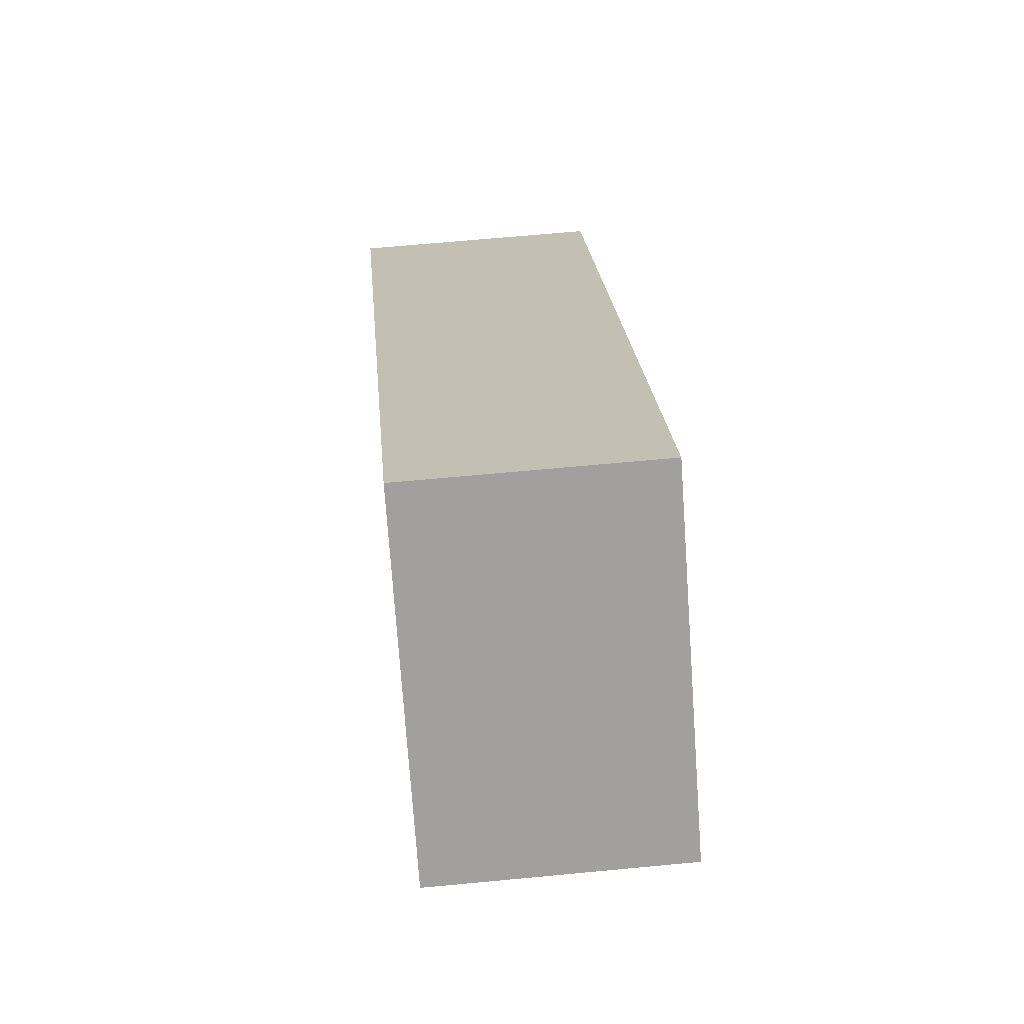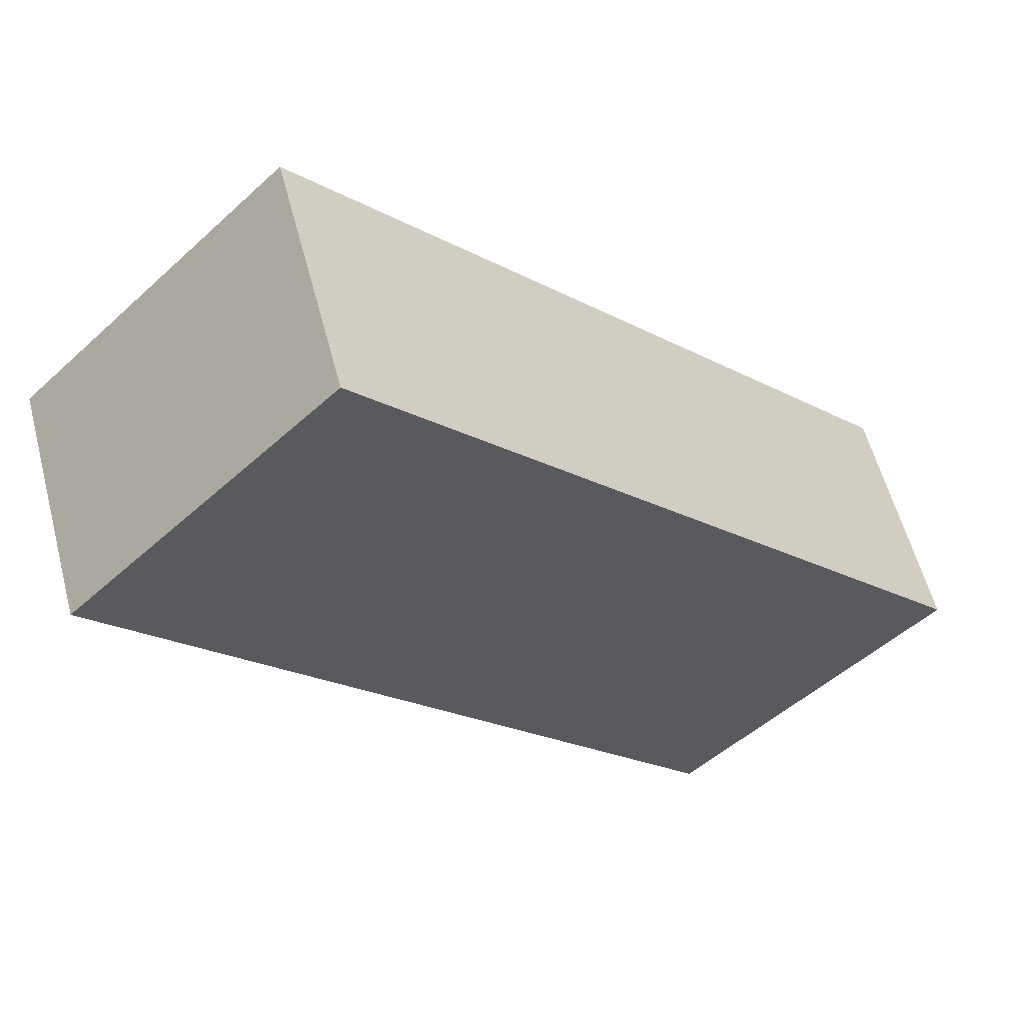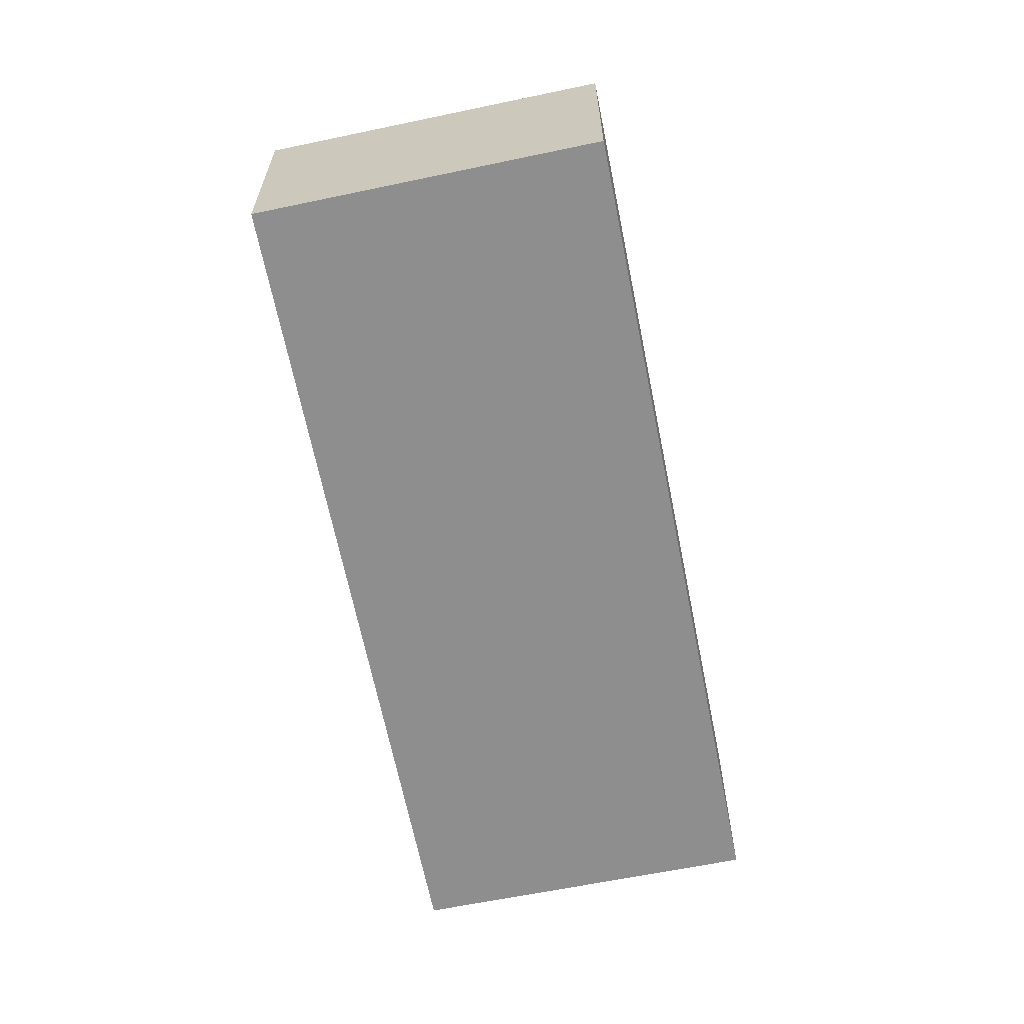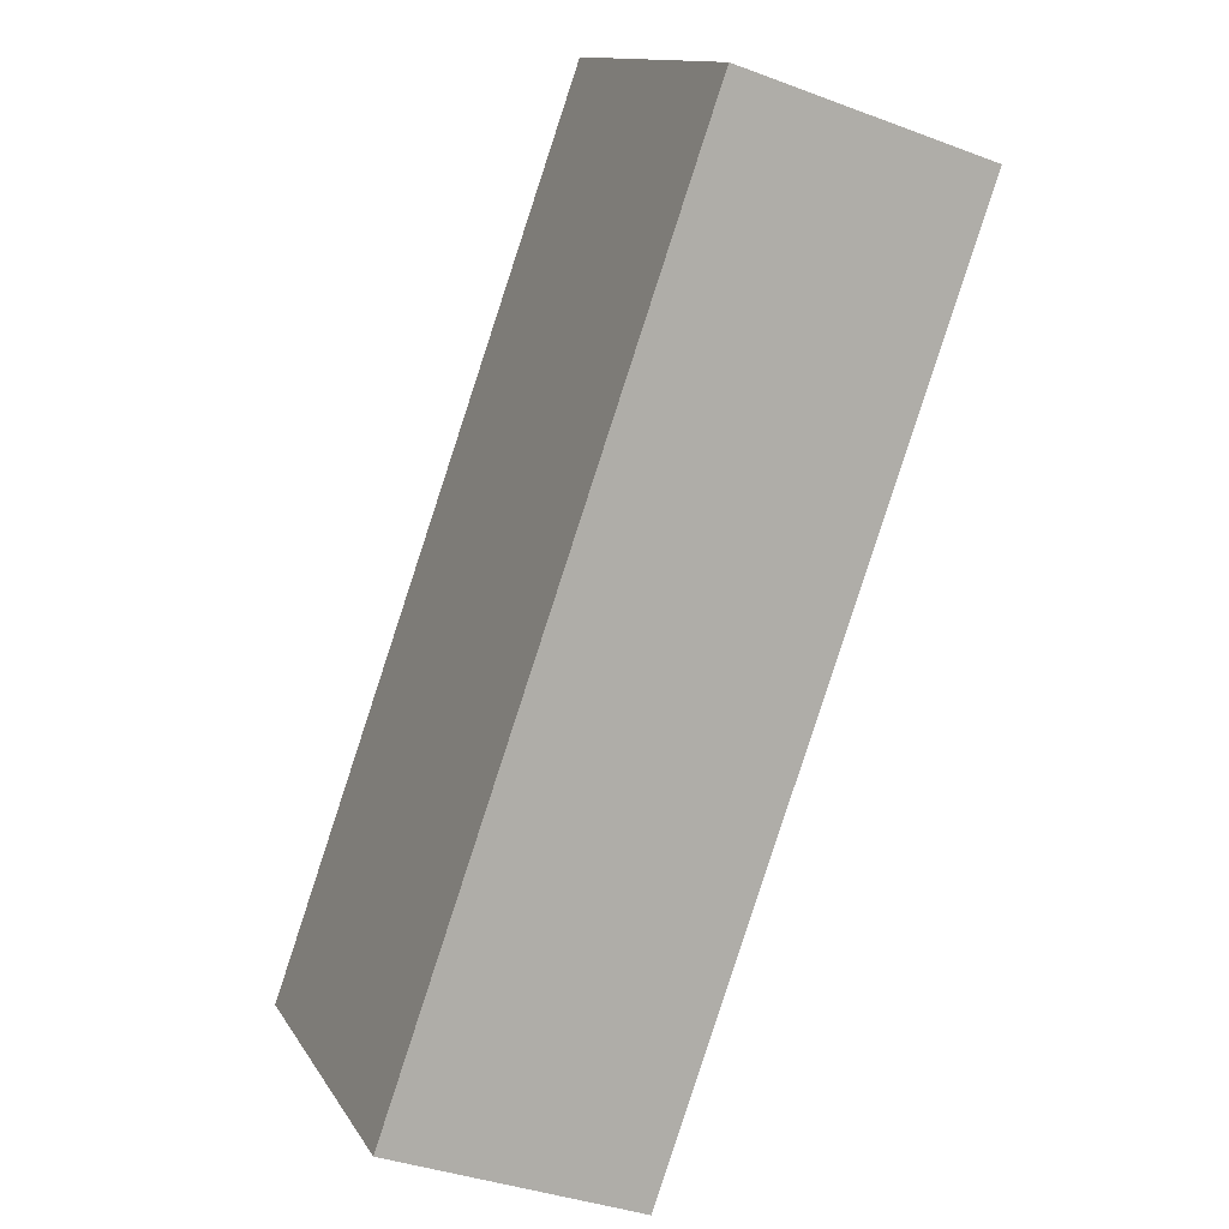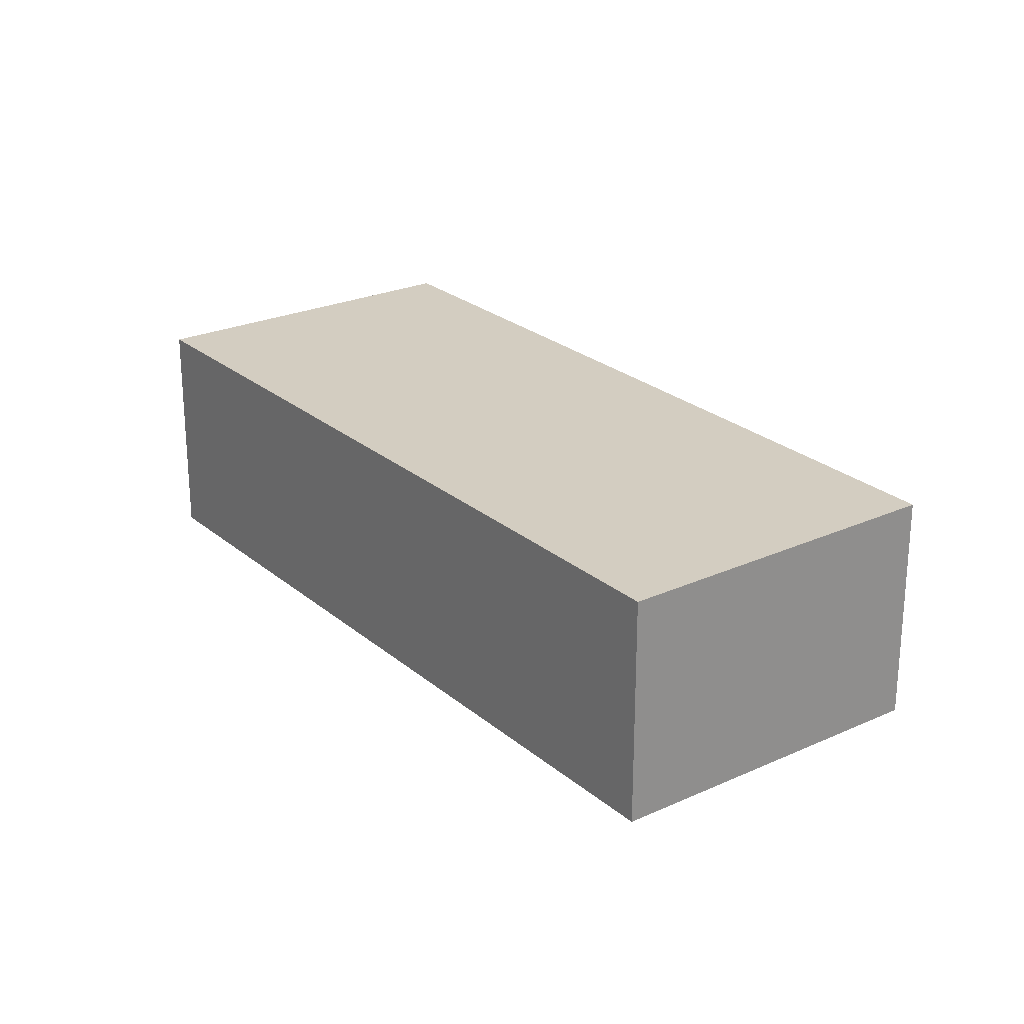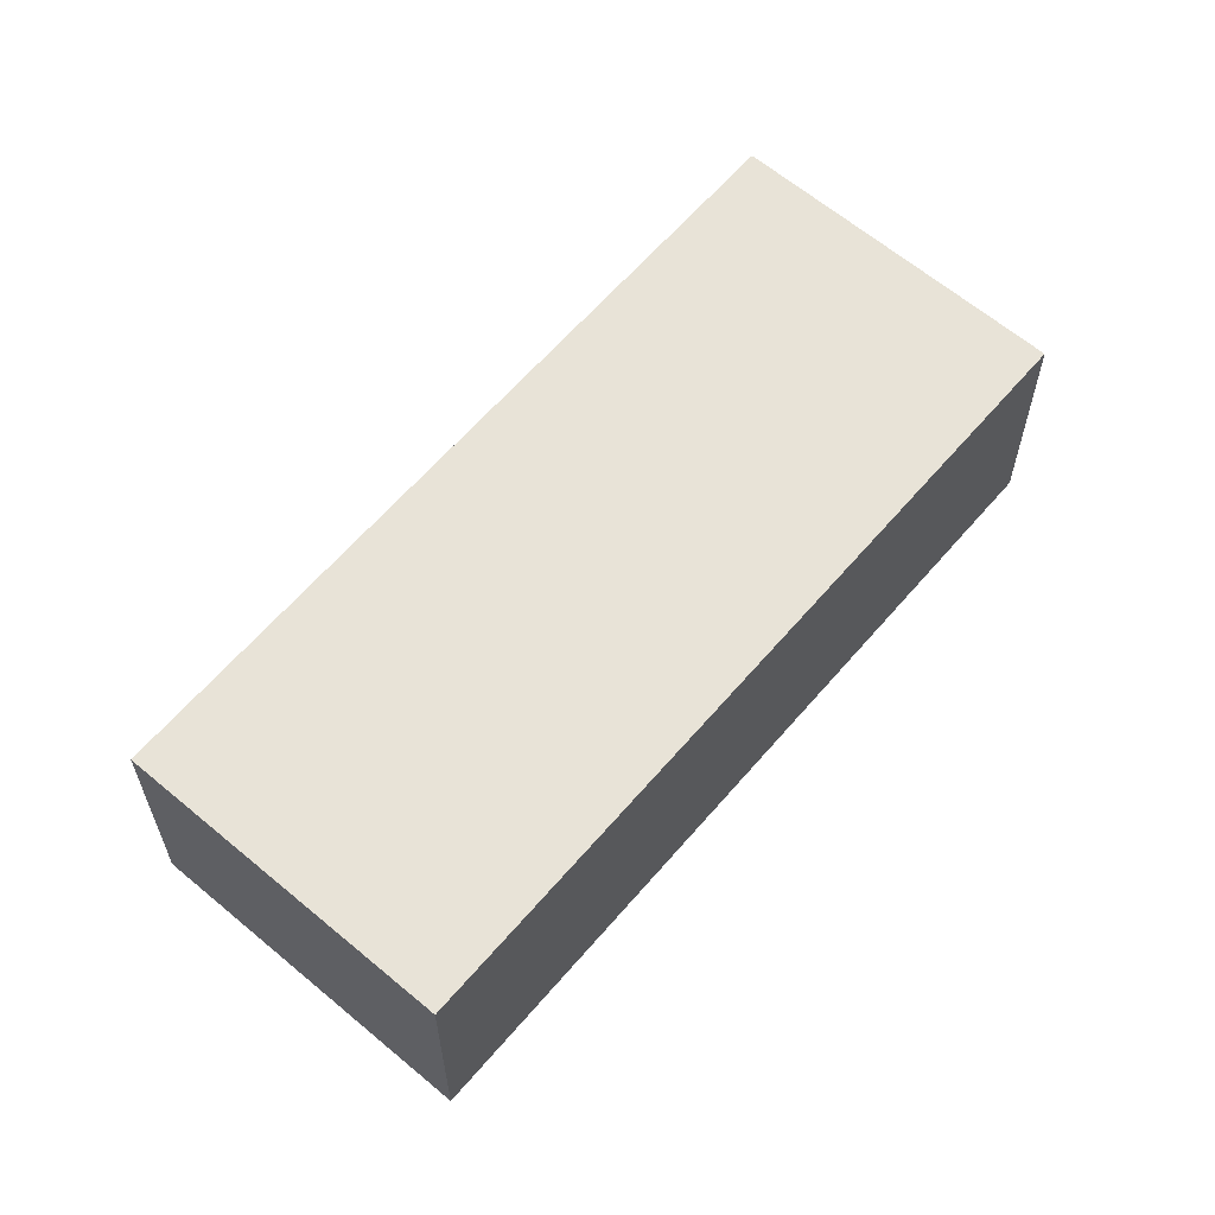
<metadata>
{"format":"obj","ext":"obj","renderer":"f3d","projection":"perspective","resolution":1024,"background":"white","views":[{"elev":64.4,"azim":-95.5,"up":"+Z"},{"elev":57.6,"azim":-14.7,"up":"+Z"},{"elev":-65.0,"azim":147.1,"up":"+Y"},{"elev":-36.1,"azim":-116.4,"up":"+Z"},{"elev":24.8,"azim":-80.9,"up":"+Y"},{"elev":61.8,"azim":-3.9,"up":"+Y"}]}
</metadata>
<code>
v  3.711 3.438 3.626
v  0 0 0
v  3.711 -2.221e-16 3.626
v  7.321e-05 3.438 -0.000109
v  12.43 3.25e-16 -5.307
v  12.43 3.438 -5.307
v  8.731 5.506e-16 -8.992
v  8.731 3.438 -8.992
g defaultobject
f 1 2 3
f 2 1 4
f 5 1 3
f 1 5 6
f 7 6 5
f 6 7 8
f 4 7 2
f 7 4 8
f 2 5 3
f 5 2 7
f 4 6 8
f 6 4 1

</code>
